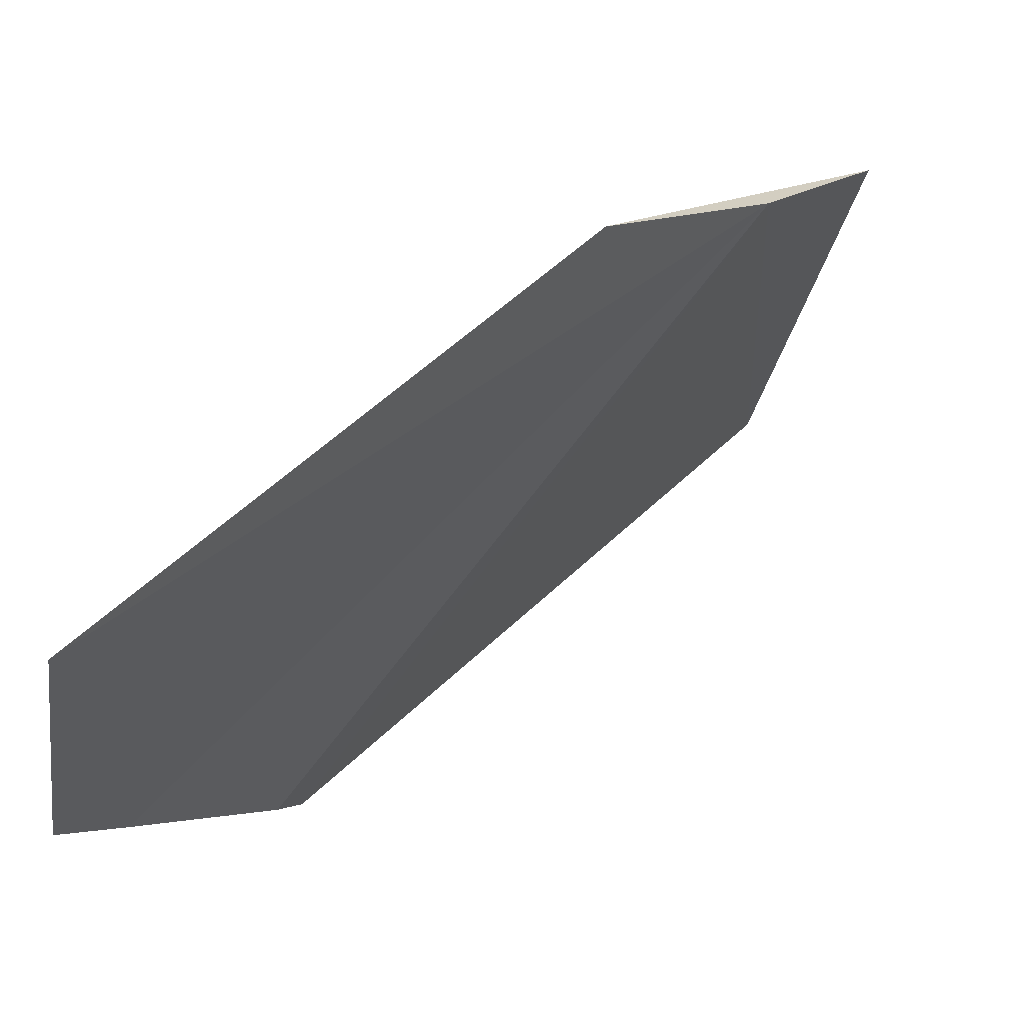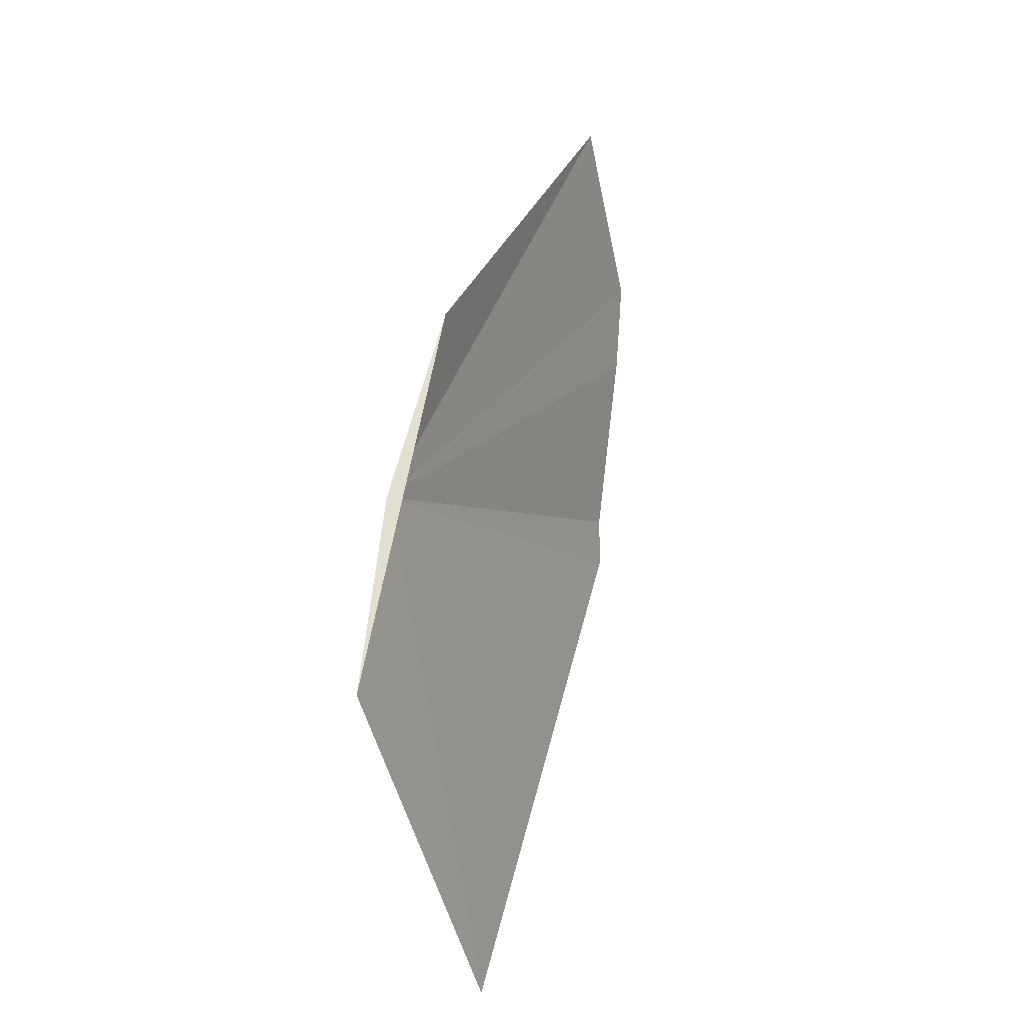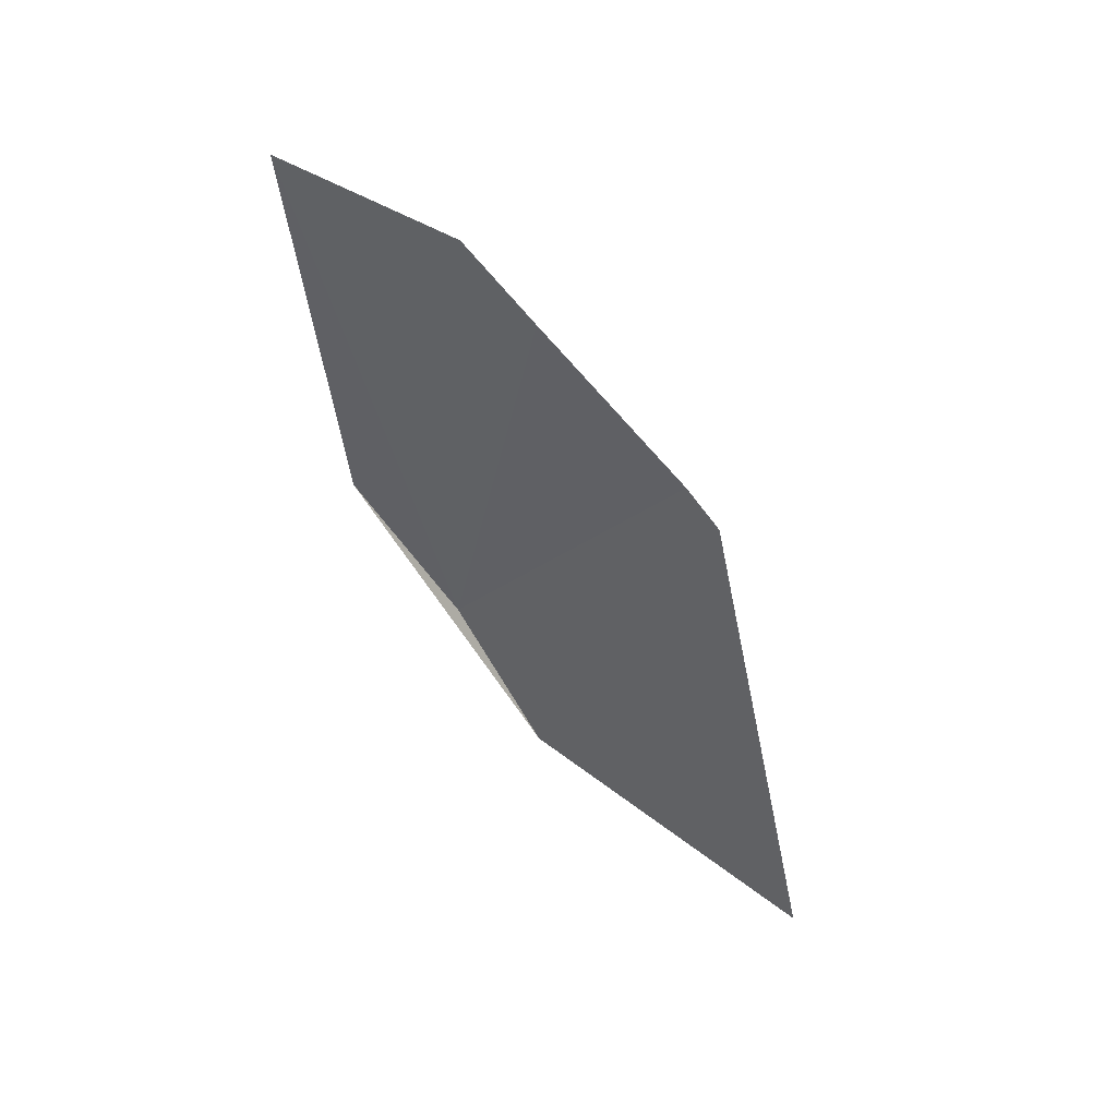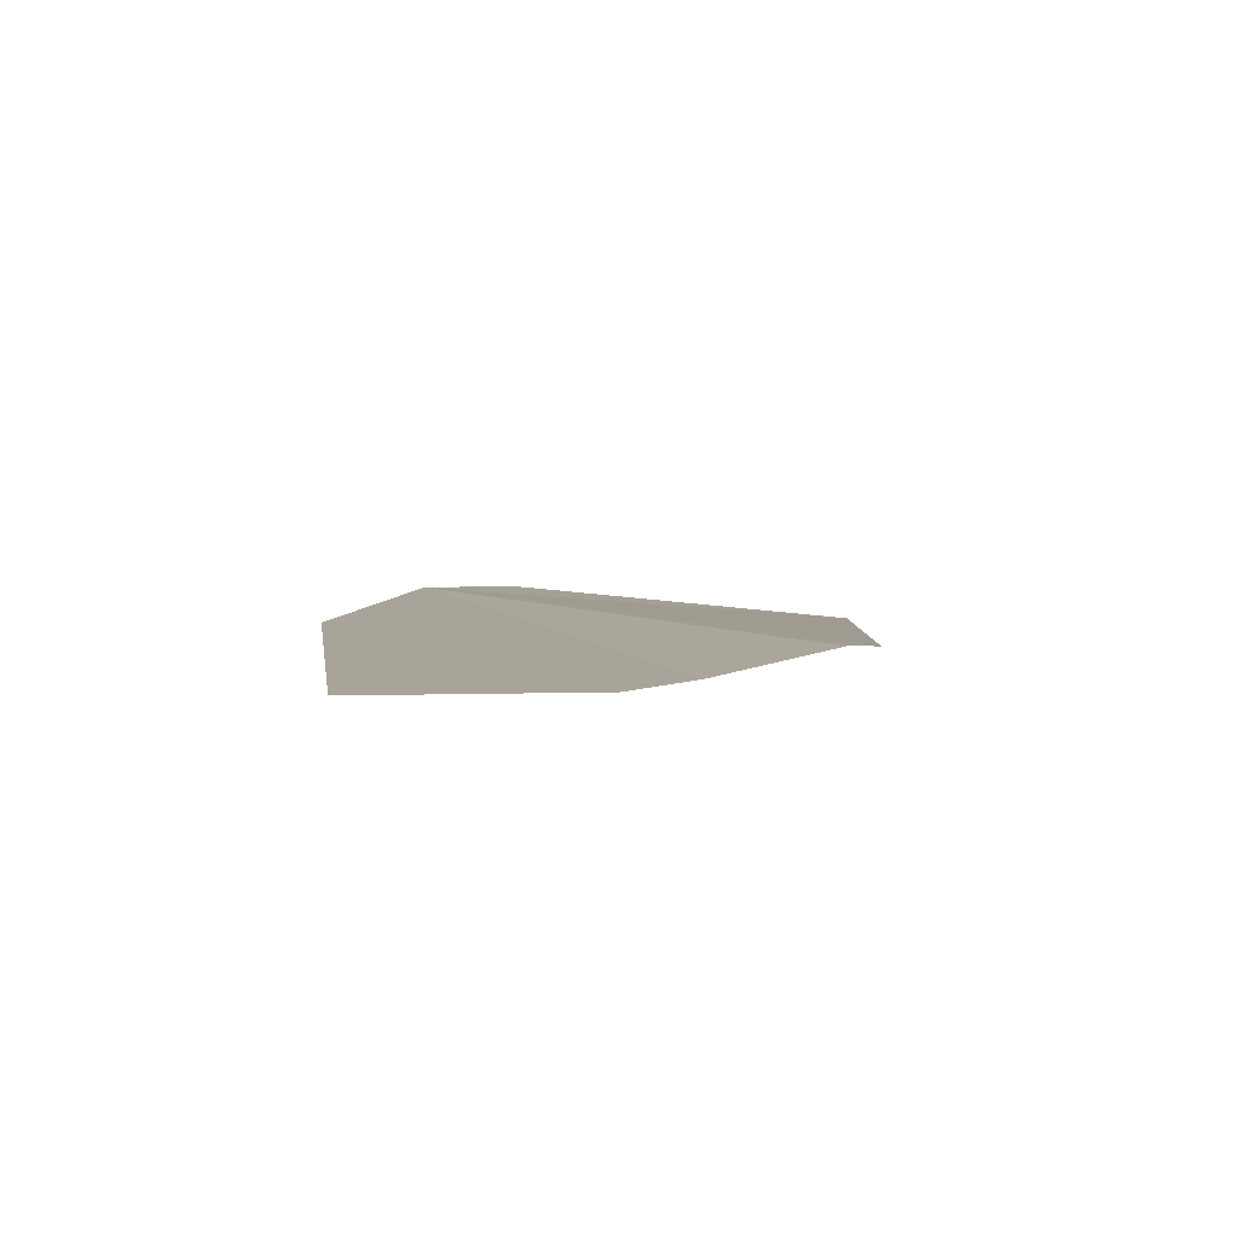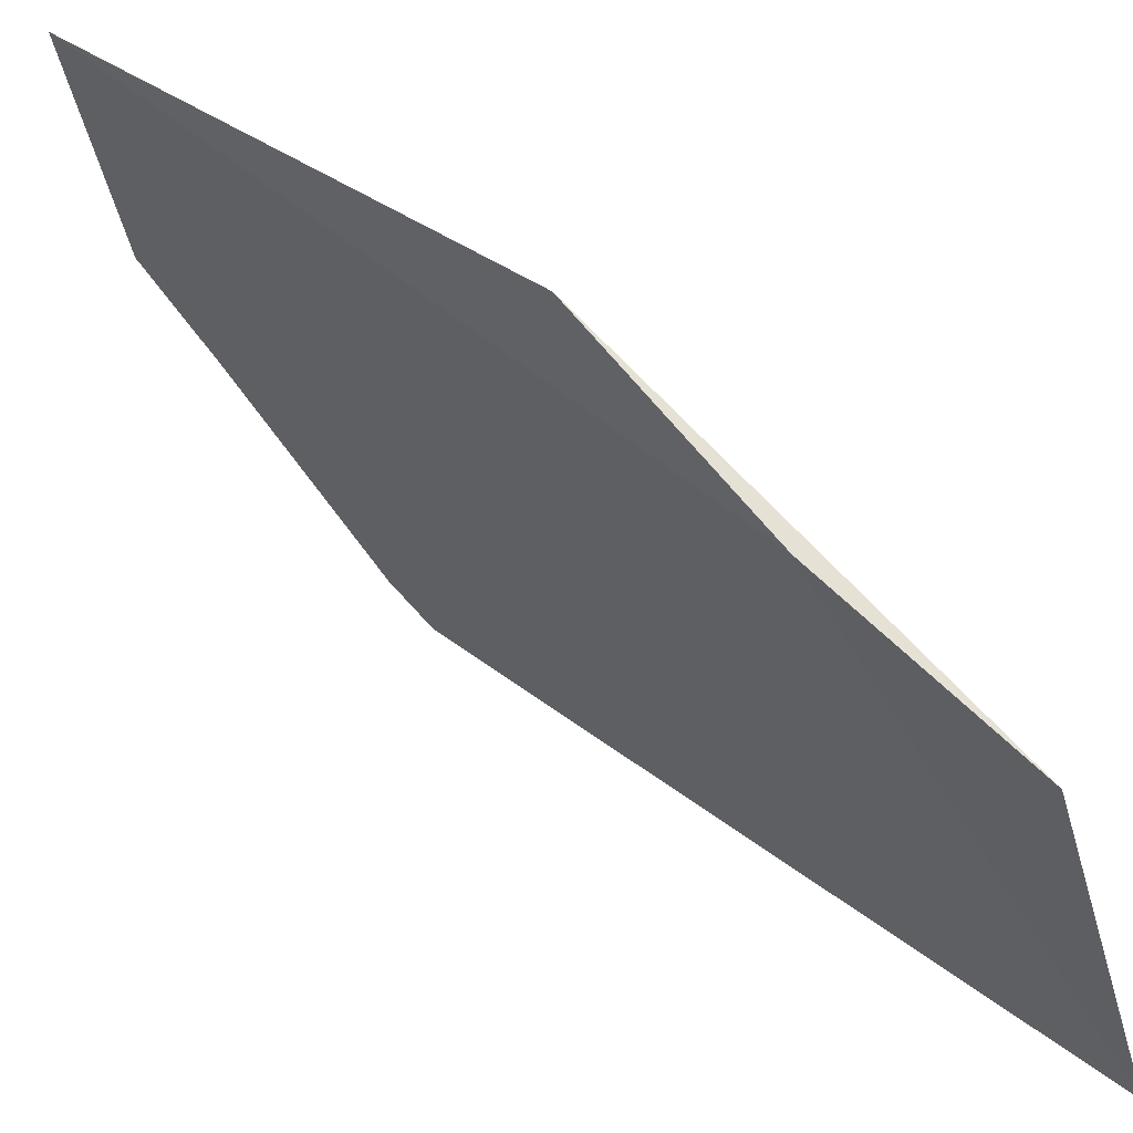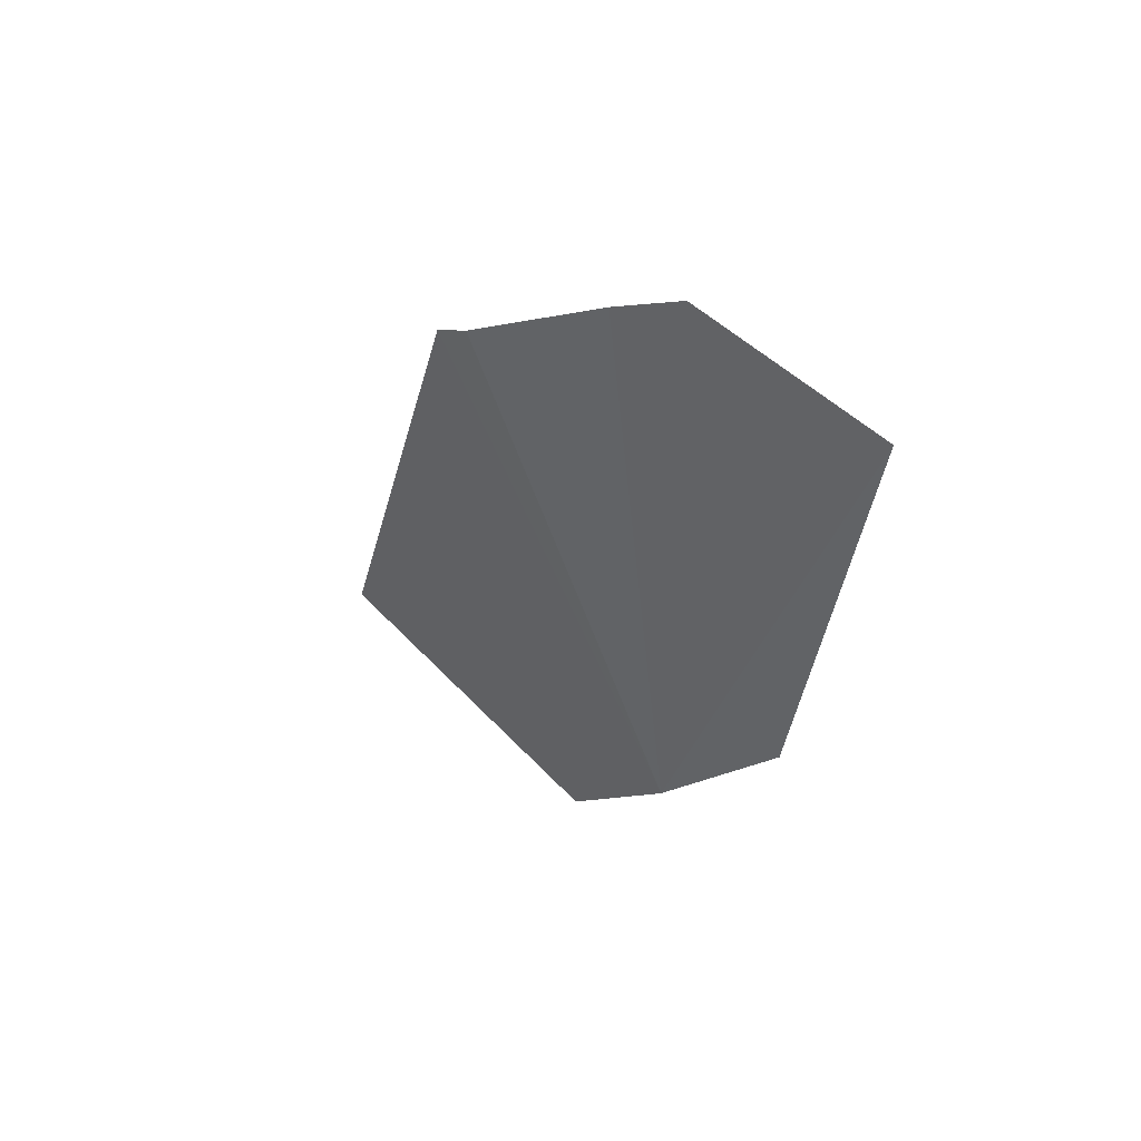
<metadata>
{"format":"obj","ext":"obj","renderer":"f3d","projection":"perspective","resolution":1024,"background":"white","views":[{"elev":43.9,"azim":23.3,"up":"+Y"},{"elev":-52.6,"azim":-178.3,"up":"+Z"},{"elev":36.2,"azim":-66.3,"up":"+Z"},{"elev":78.0,"azim":-102.3,"up":"+Z"},{"elev":40.9,"azim":116.1,"up":"+Y"},{"elev":73.8,"azim":119.6,"up":"+Z"}]}
</metadata>
<code>
v 27.09 63.76 37.27
v 24.11 61.19 43.91
v 24.45 59.58 42.09
v 24.45 59.18 41.65
v 26.41 64.88 39.47
v 27.39 62.68 35.06
v 26.17 58.39 34.35
v 24.01 61.99 44.77
v 24.46 64.46 45.07
f 1 2 3
f 1 6 5
f 1 7 6
f 1 9 8
f 1 5 9
f 1 8 2
f 1 3 4
f 1 4 7

</code>
